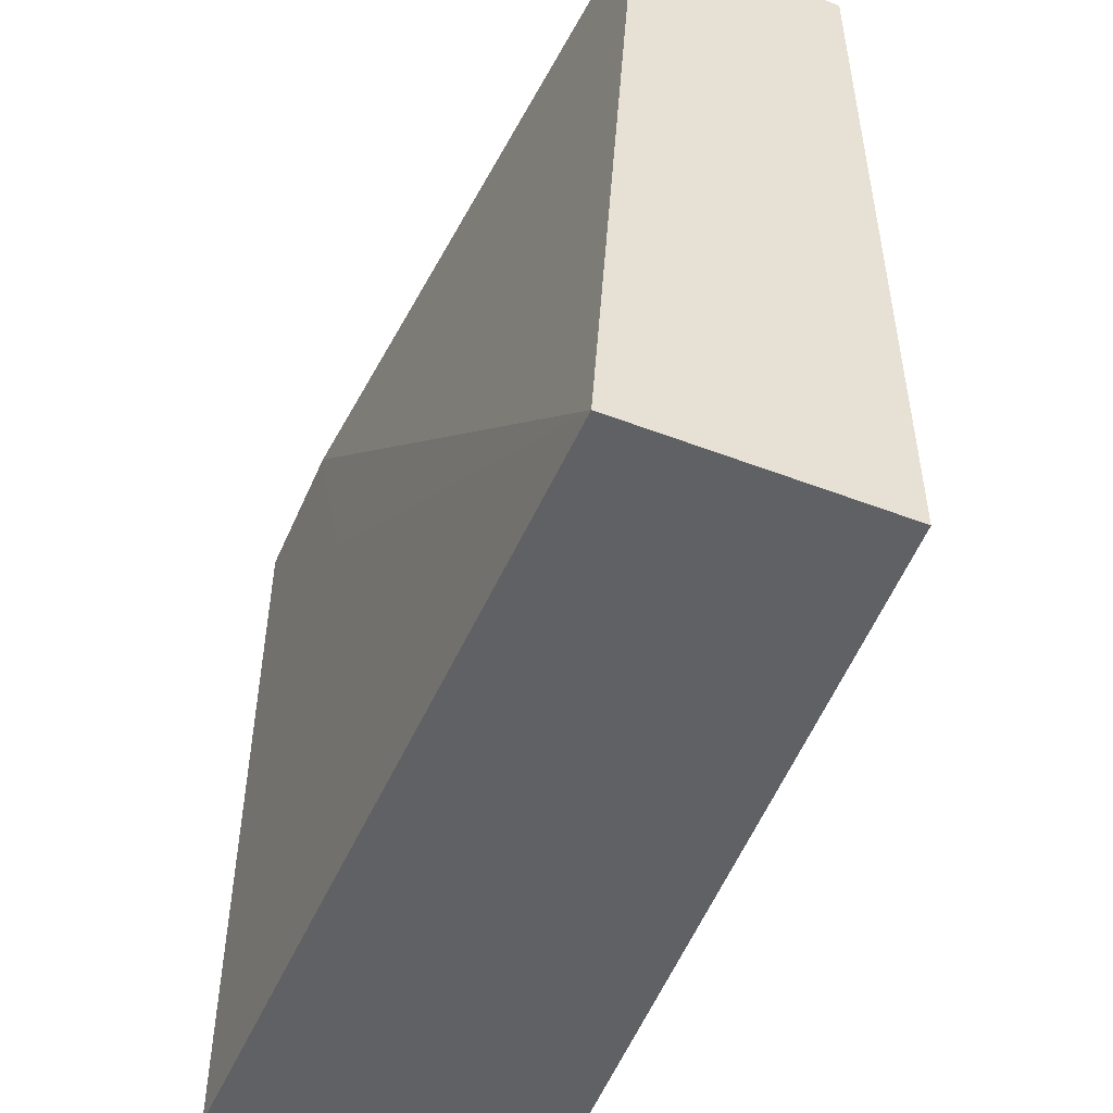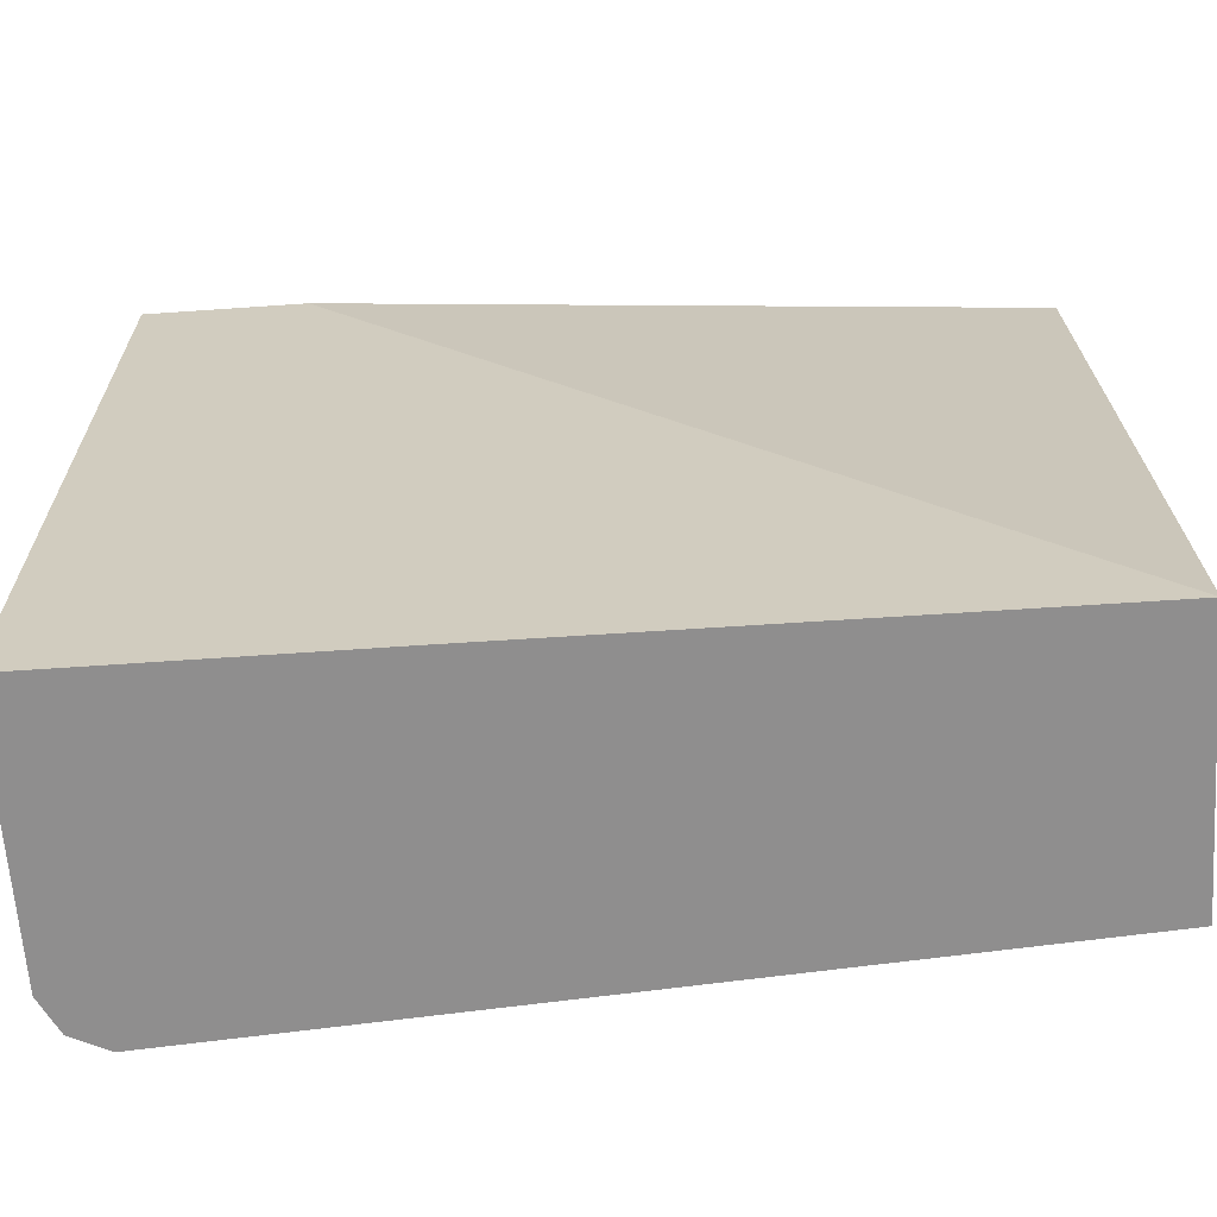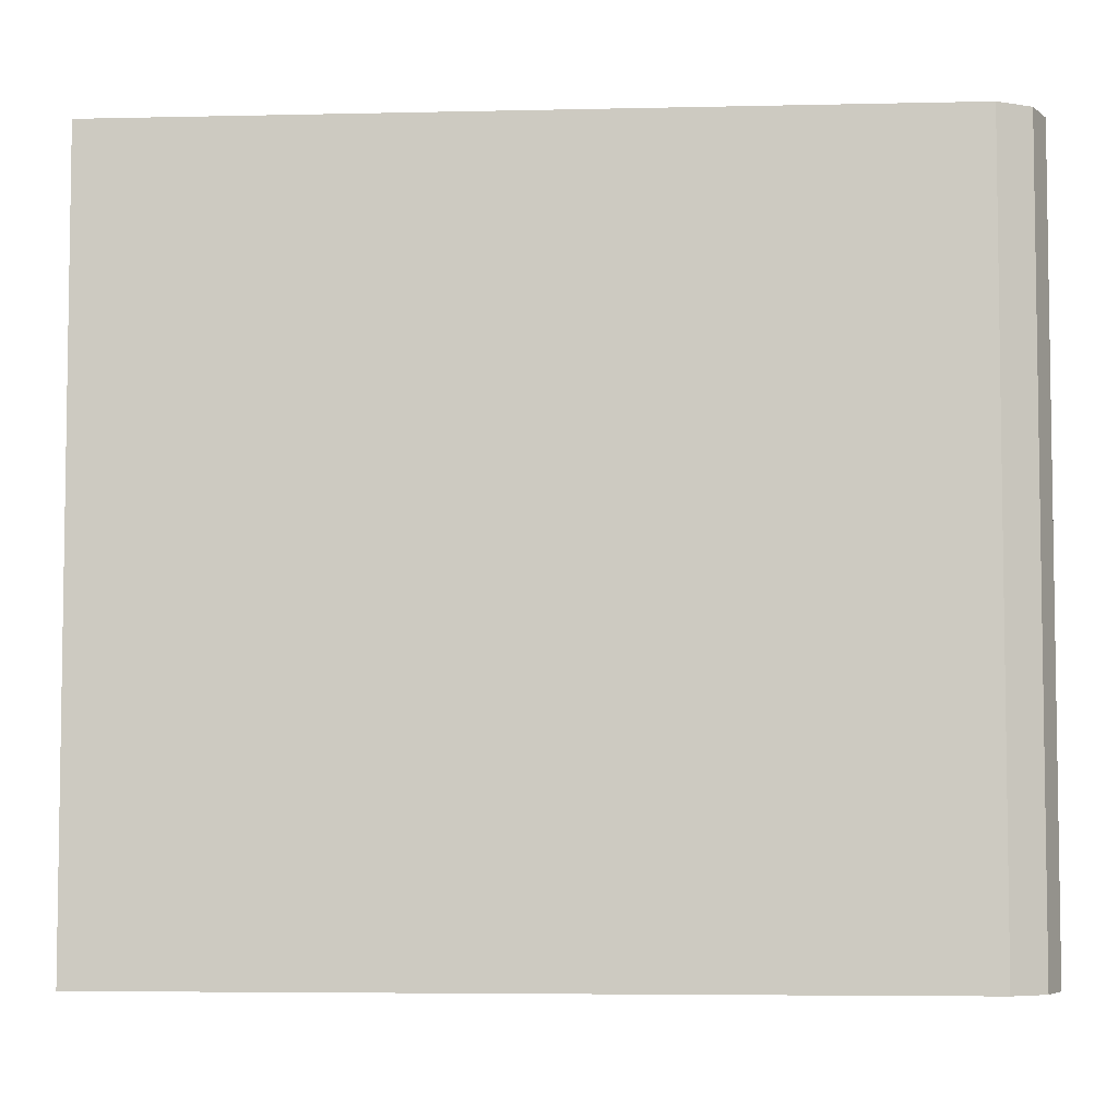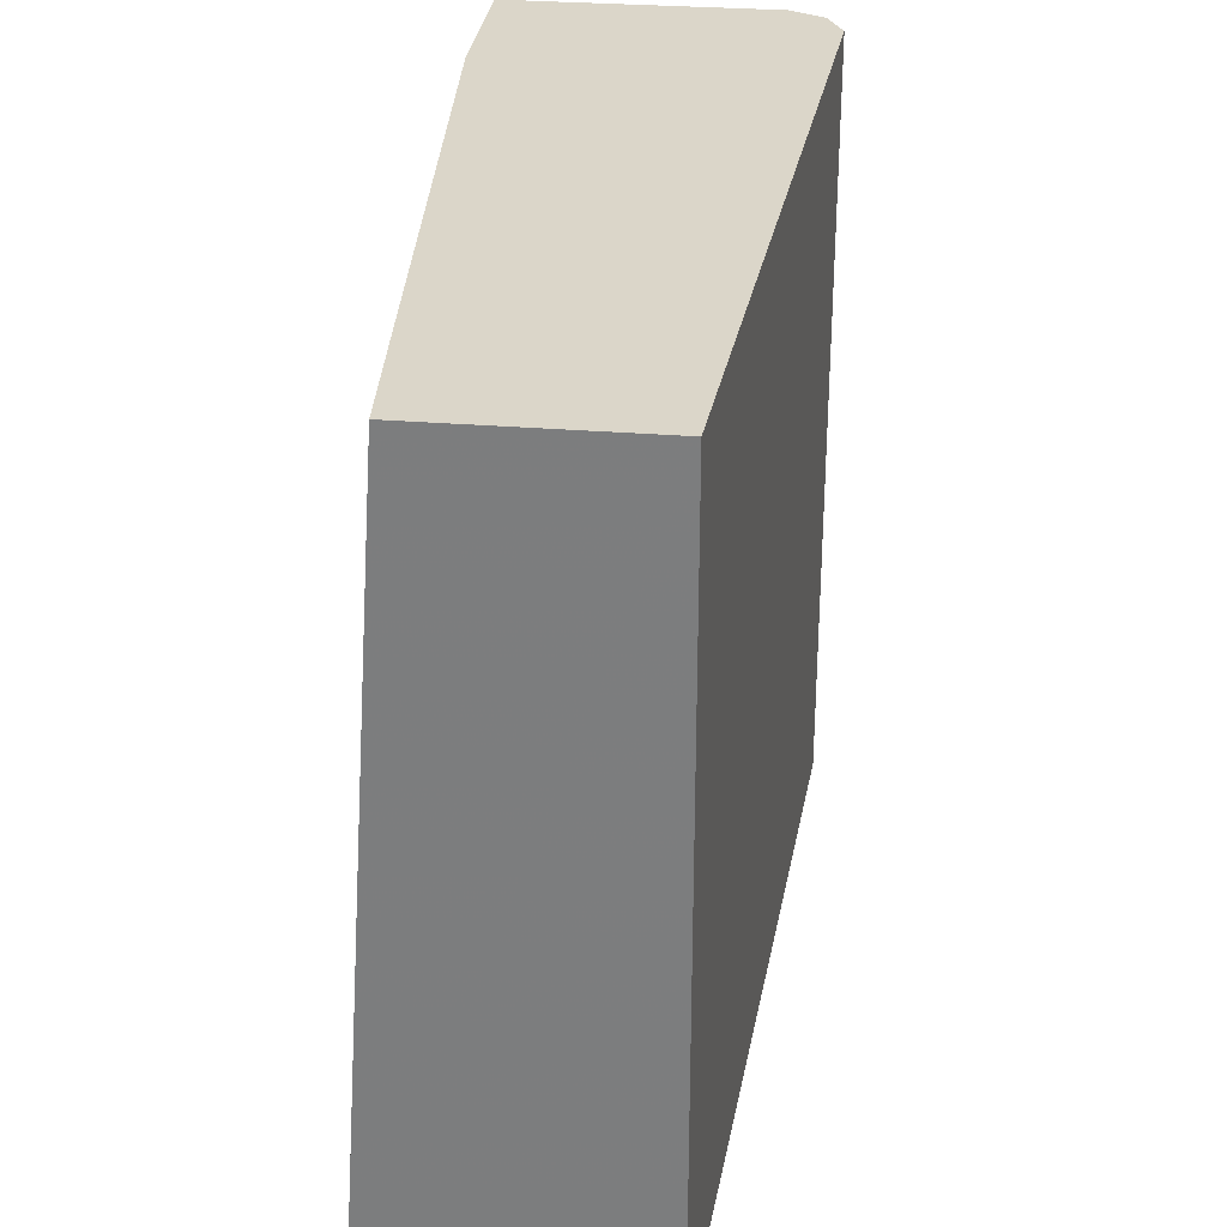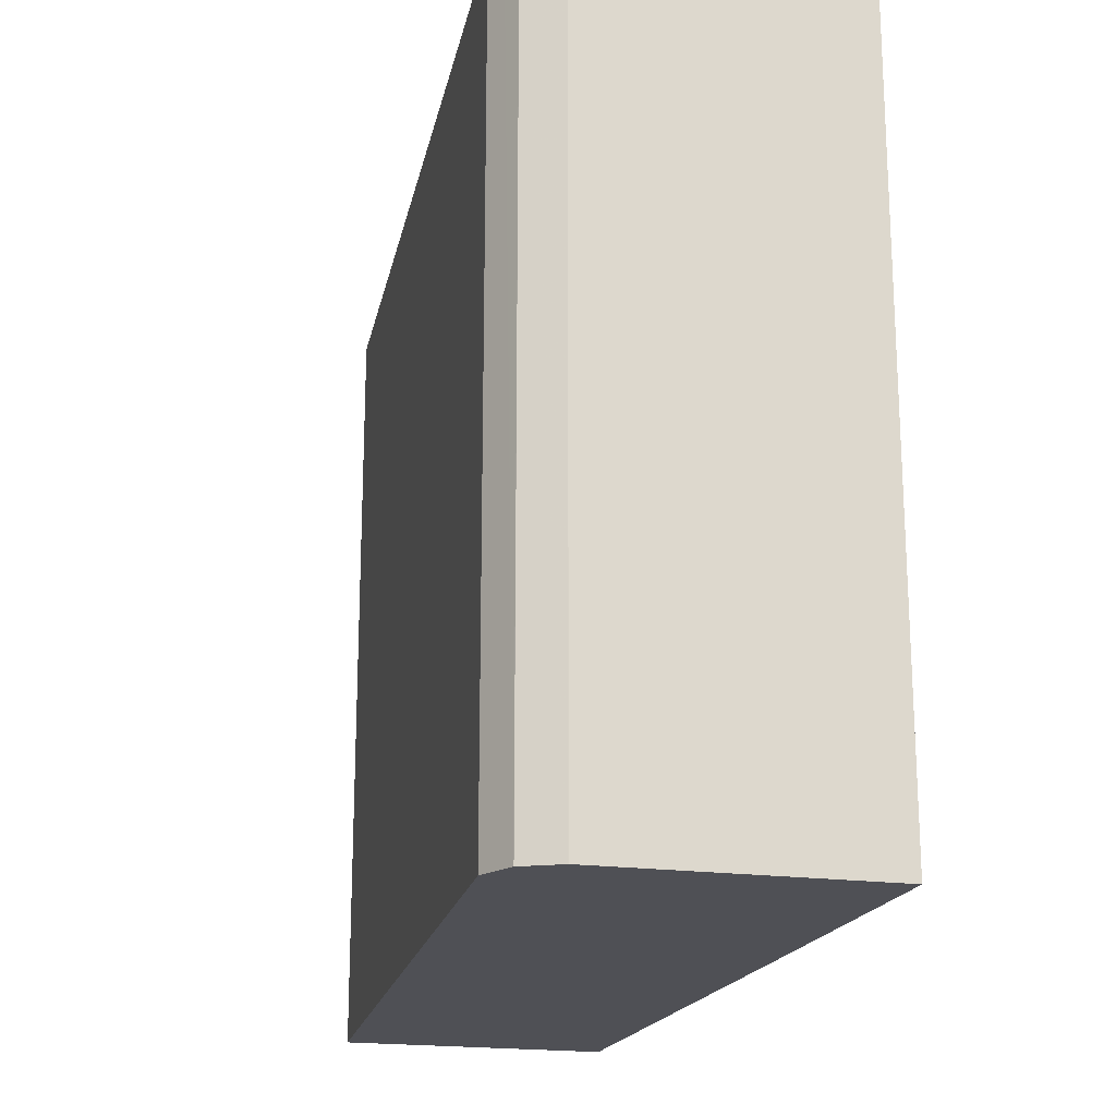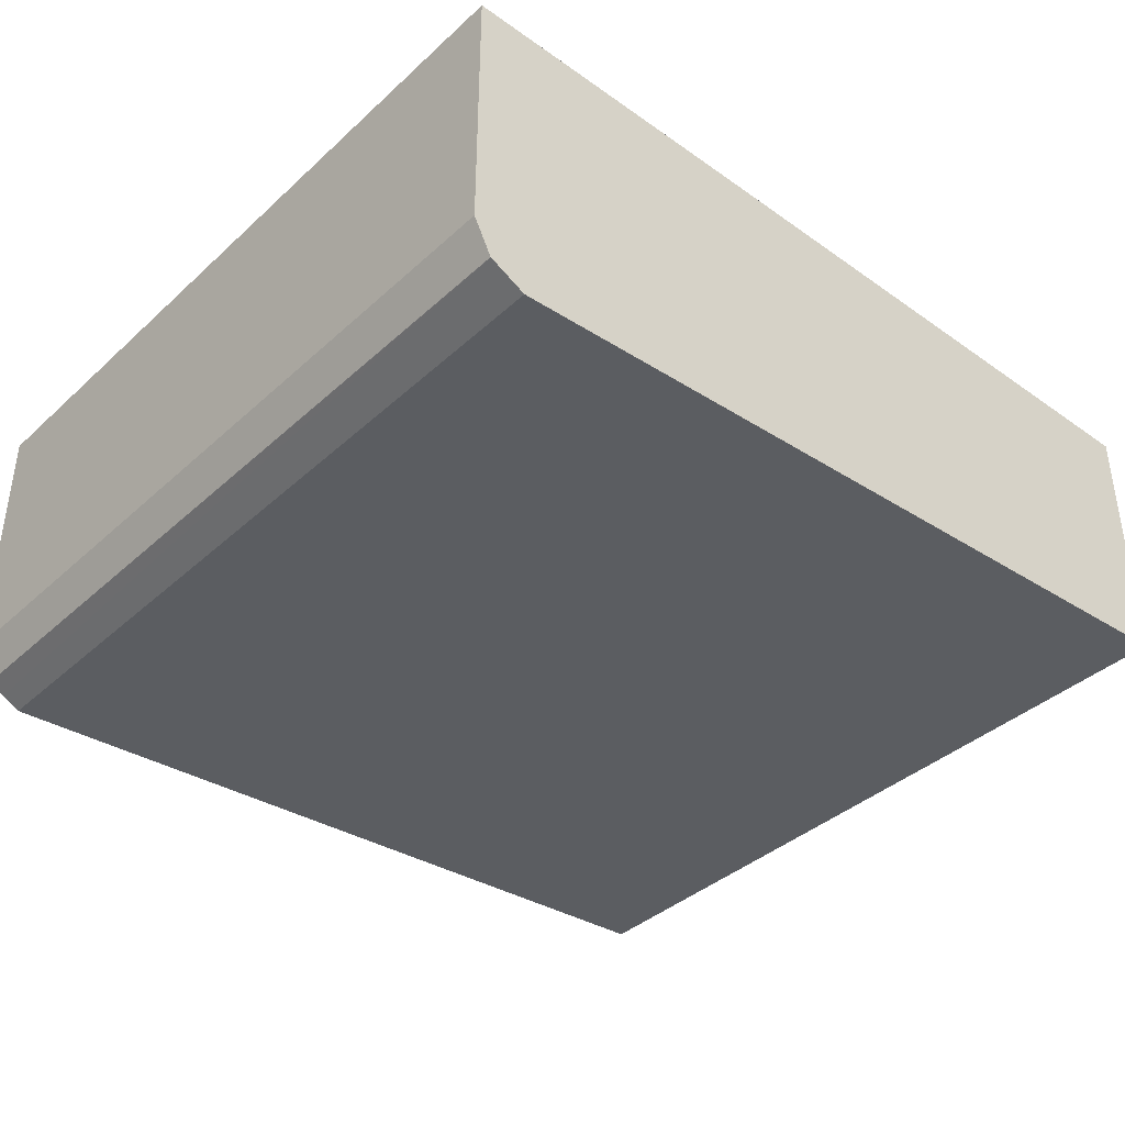
<metadata>
{"format":"obj","ext":"obj","renderer":"f3d","projection":"perspective","resolution":1024,"background":"white","views":[{"elev":-49.5,"azim":67.0,"up":"+Y"},{"elev":-65.0,"azim":4.0,"up":"+Y"},{"elev":-5.3,"azim":-179.7,"up":"+Y"},{"elev":30.0,"azim":96.7,"up":"+Y"},{"elev":-19.3,"azim":-104.8,"up":"+Y"},{"elev":-38.7,"azim":-41.5,"up":"+Z"}]}
</metadata>
<code>
v -0.3247 -0.7006 -0.3928
v -0.3247 -0.4534 -0.3928
v -0.3247 -0.7006 -0.4785
v -0.2225 -0.7006 -0.3928
v -0.3247 -0.4534 -0.4785
v -0.2734 -0.4534 -0.3928
v -0.3247 -0.7006 -0.4787
v -0.2393 -0.5469 -0.3928
v -0.04585 -0.7006 -0.3934
v -0.319 -0.4534 -0.4899
v -0.2431 -0.5337 -0.3928
v -0.04585 -0.4534 -0.4102
v -0.319 -0.7006 -0.4899
v -0.04585 -0.7006 -0.4785
v -0.3136 -0.4534 -0.4927
v -0.3189 -0.7006 -0.49
v -0.04585 -0.4534 -0.4785
v -0.3076 -0.7006 -0.4956
v -0.3076 -0.4534 -0.4956
f 3 5 7
f 4 9 8
f 5 10 7
f 6 9 12
f 7 10 13
f 8 9 11
f 9 14 17
f 14 18 19
f 10 15 16
f 10 16 13
f 14 19 17
f 15 18 16
f 15 19 18
f 2 10 5
f 9 17 12
f 2 15 10
f 6 11 9
f 2 17 19
f 2 19 15
f 1 2 5
f 1 5 3
f 1 7 13
f 1 13 16
f 1 16 18
f 1 18 14
f 1 14 9
f 1 3 7
f 1 4 8
f 1 8 11
f 1 11 6
f 1 6 2
f 2 6 12
f 1 9 4
f 2 12 17

</code>
